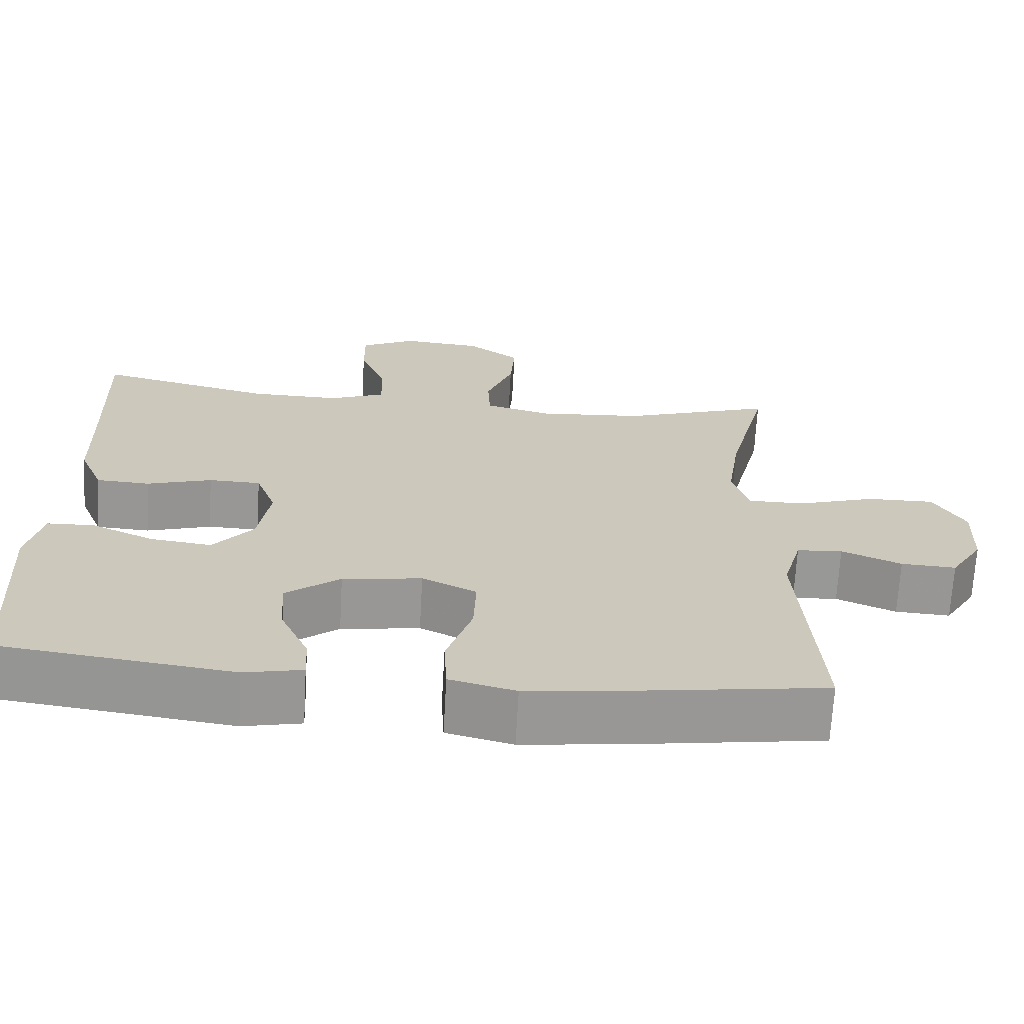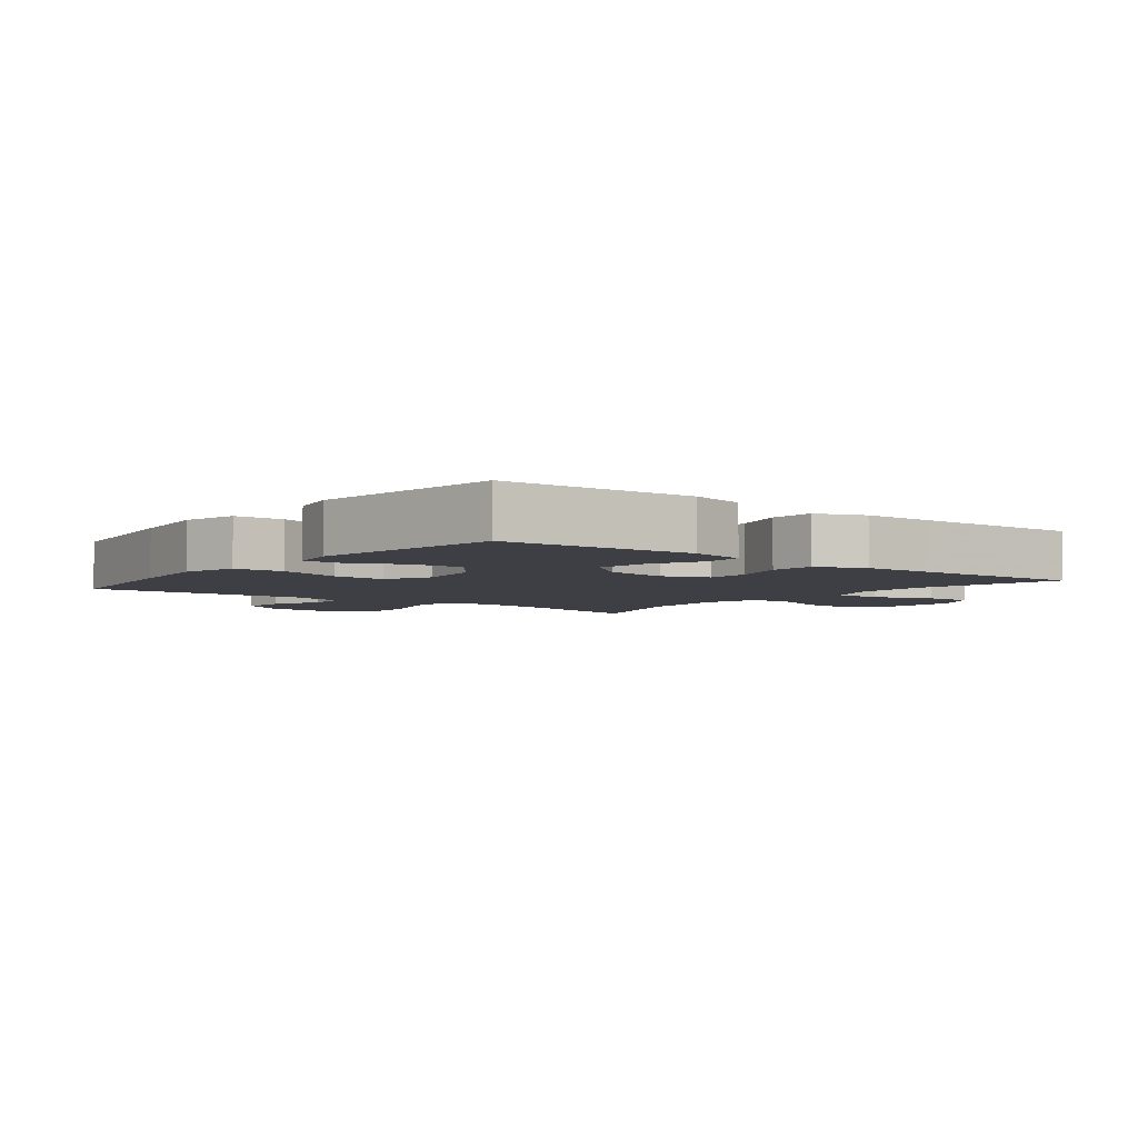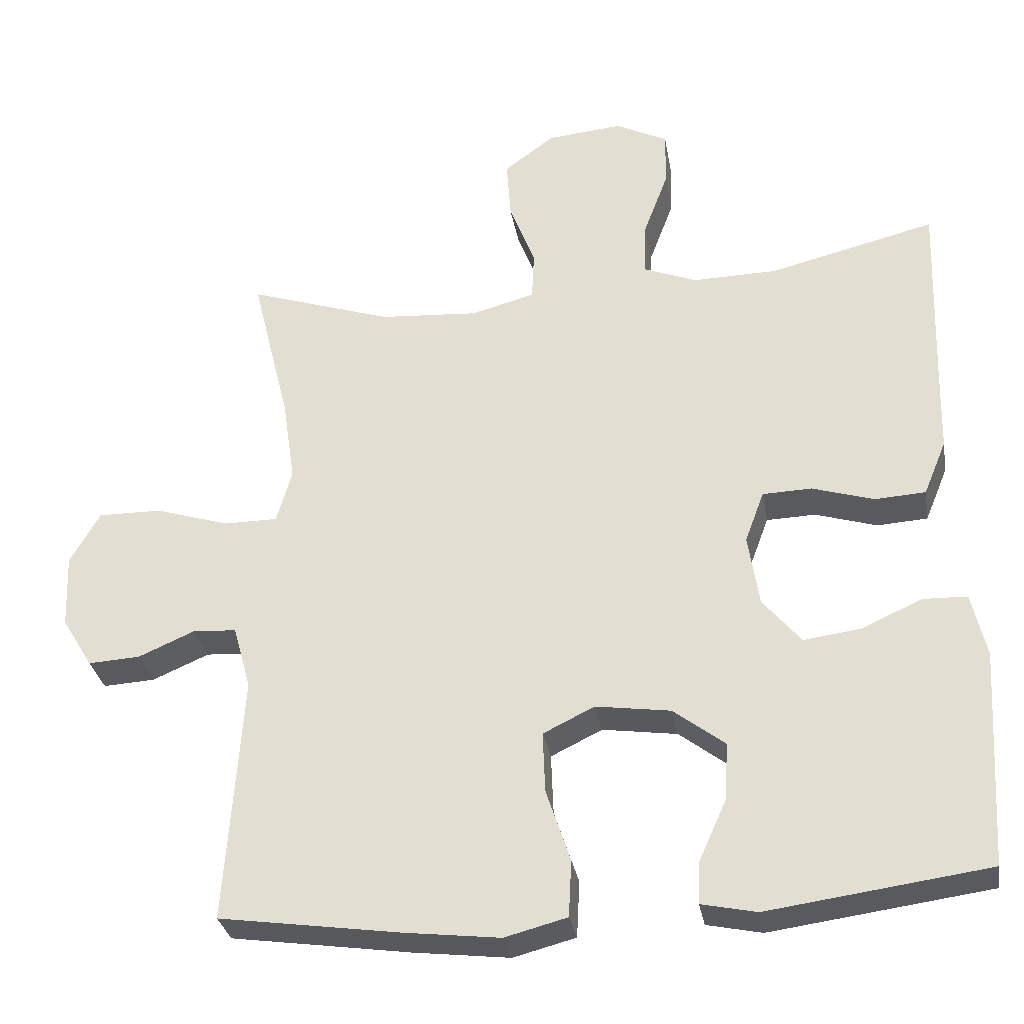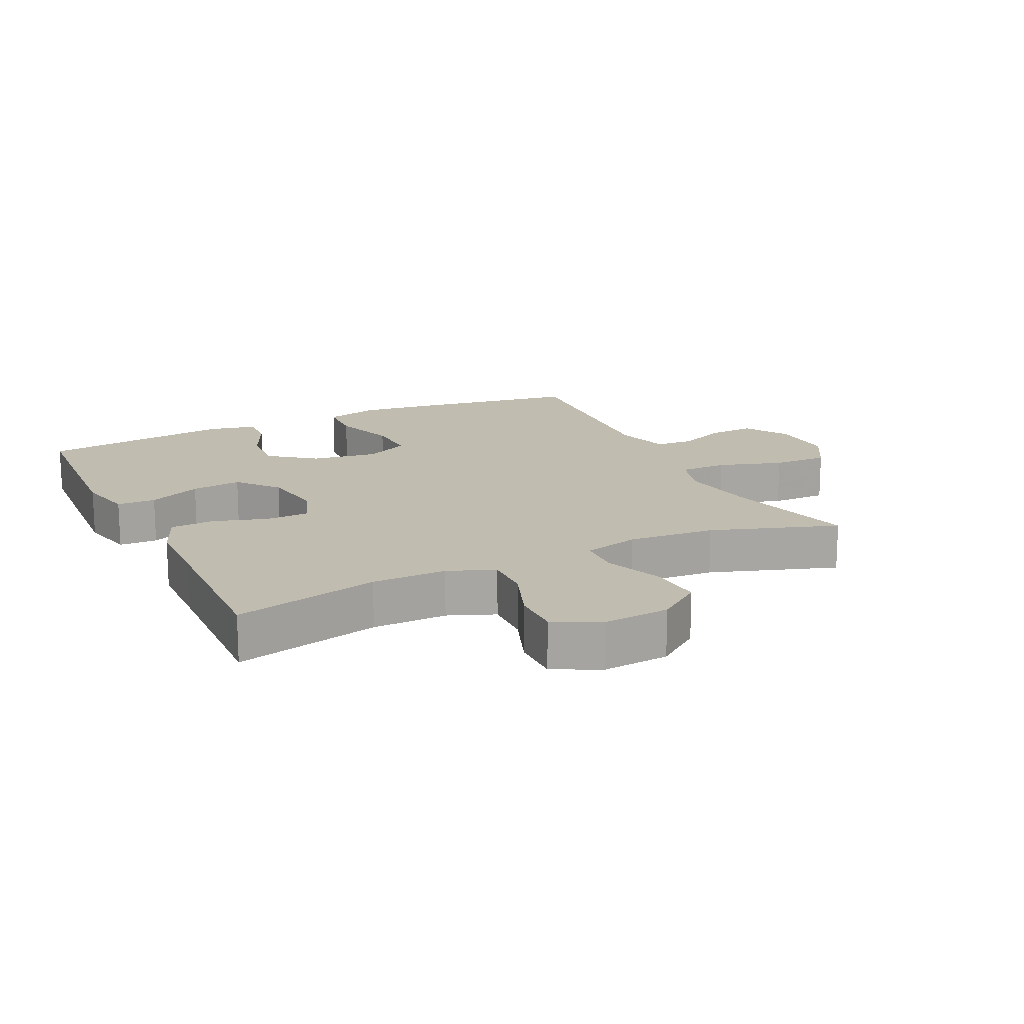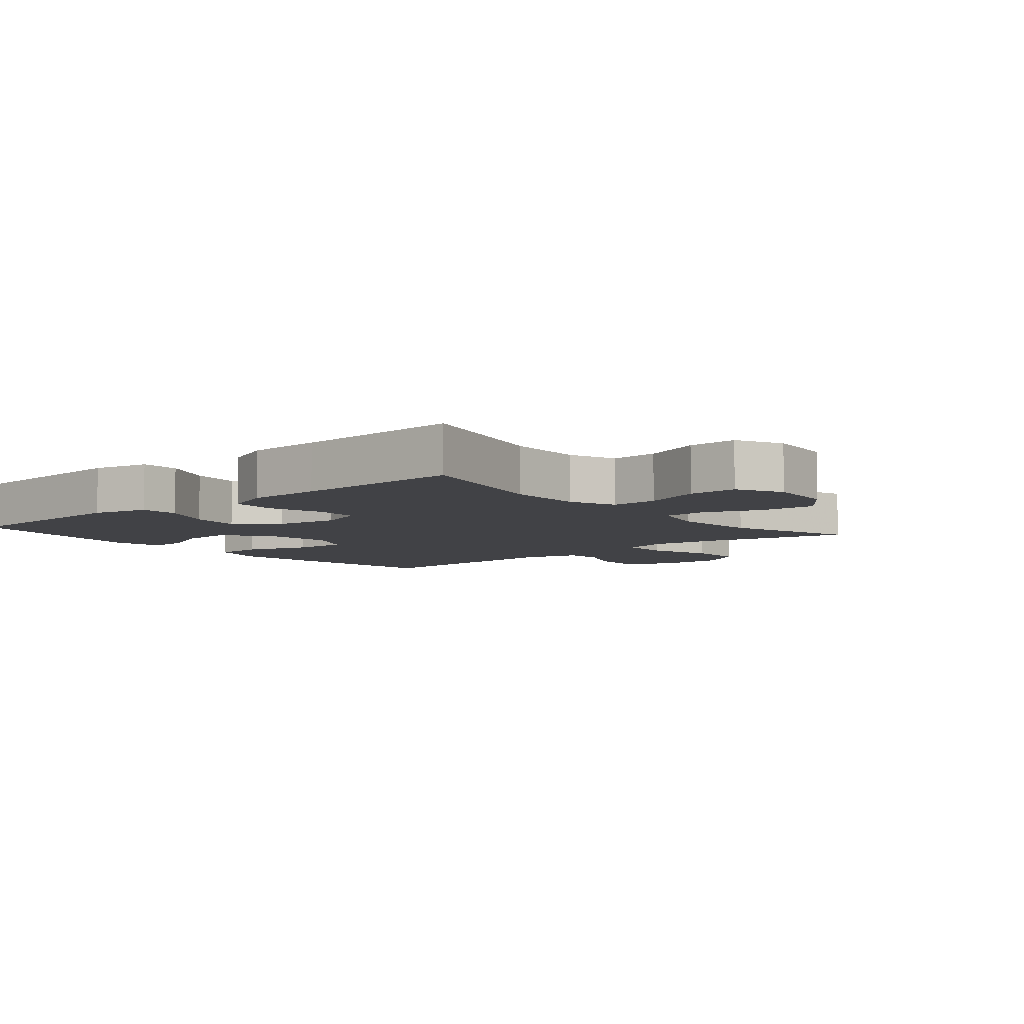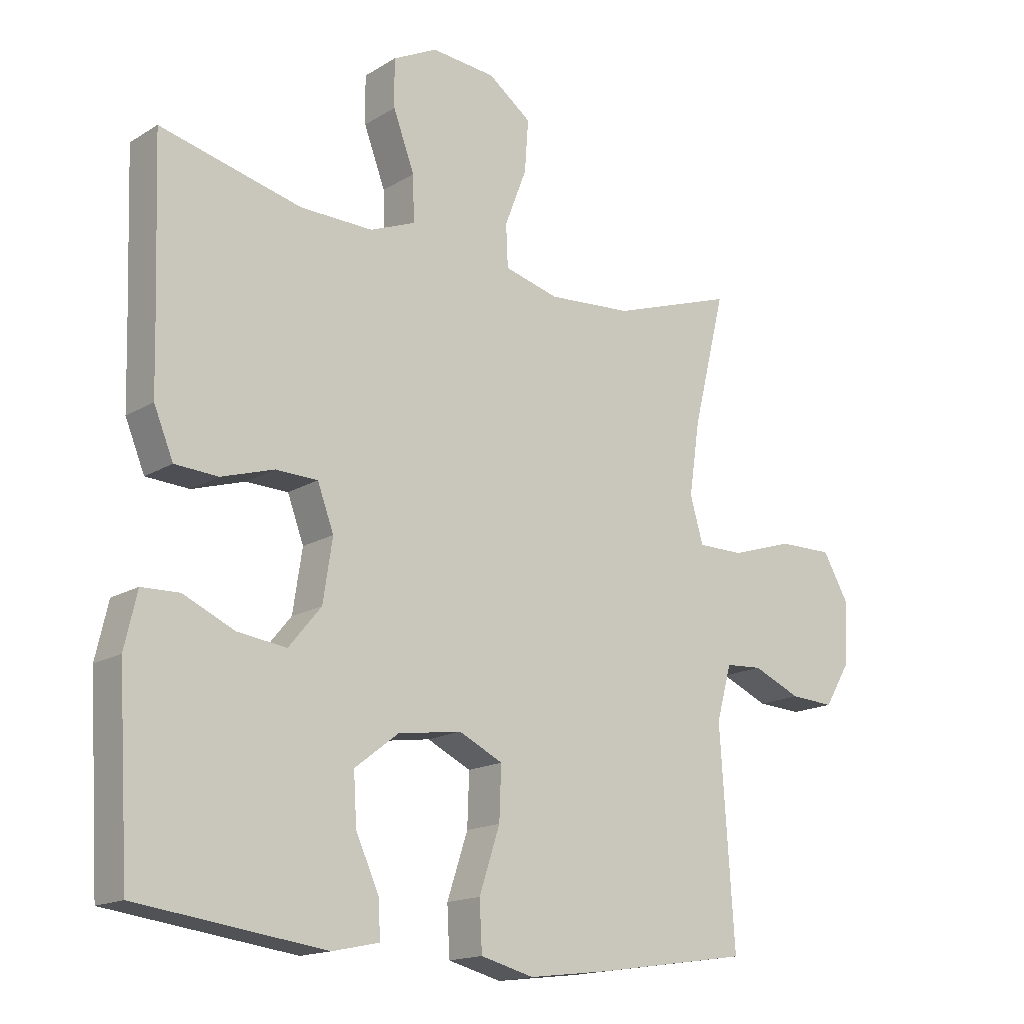
<metadata>
{"format":"obj","ext":"obj","renderer":"f3d","projection":"perspective","resolution":1024,"background":"white","views":[{"elev":-68.3,"azim":-3.2,"up":"+Z"},{"elev":-4.5,"azim":-128.2,"up":"+Y"},{"elev":-31.3,"azim":-170.2,"up":"+Z"},{"elev":16.3,"azim":-25.7,"up":"+Y"},{"elev":-6.6,"azim":-49.8,"up":"+Y"},{"elev":-16.1,"azim":-38.9,"up":"+Z"}]}
</metadata>
<code>
v -0.5 0.07 -0.5
v -0.518 0.07 -0.204
v -0.498 0.07 -0.117
v -0.438 0.07 -0.115
v -0.356 0.07 -0.152
v -0.278 0.07 -0.162
v -0.226 0.07 -0.099
v -0.211 0.07 -0.001
v -0.237 0.07 0.069
v -0.304 0.07 0.071
v -0.388 0.07 0.045
v -0.457 0.07 0.049
v -0.488 0.07 0.124
v -0.491 0.07 0.24
v -0.5 0.07 0.5
v -0.274 0.07 0.445
v -0.158 0.07 0.443
v -0.086 0.07 0.472
v -0.088 0.07 0.545
v -0.122 0.07 0.636
v -0.123 0.07 0.712
v -0.052 0.07 0.748
v 0.051 0.07 0.739
v 0.12 0.07 0.688
v 0.114 0.07 0.605
v 0.079 0.07 0.514
v 0.082 0.07 0.447
v 0.169 0.07 0.424
v 0.304 0.07 0.434
v 0.5 0.07 0.5
v 0.448 0.07 0.289
v 0.431 0.07 0.173
v 0.452 0.07 0.1
v 0.526 0.07 0.1
v 0.626 0.07 0.132
v 0.713 0.07 0.133
v 0.754 0.07 0.062
v 0.75 0.07 -0.039
v 0.708 0.07 -0.108
v 0.637 0.07 -0.104
v 0.56 0.07 -0.071
v 0.501 0.07 -0.075
v 0.477 0.07 -0.162
v 0.5 0.07 -0.5
v 0.256 0.07 -0.536
v 0.124 0.07 -0.552
v 0.039 0.07 -0.53
v 0.035 0.07 -0.453
v 0.068 0.07 -0.353
v 0.071 0.07 -0.27
v 0.001 0.07 -0.236
v -0.101 0.07 -0.251
v -0.171 0.07 -0.305
v -0.166 0.07 -0.384
v -0.129 0.07 -0.466
v -0.126 0.07 -0.524
v -0.201 0.07 -0.54
v -0.5 0 -0.5
v -0.518 0 -0.204
v -0.498 0 -0.117
v -0.438 0 -0.115
v -0.356 0 -0.152
v -0.278 0 -0.162
v -0.226 0 -0.099
v -0.211 0 -0.001
v -0.237 0 0.069
v -0.304 0 0.071
v -0.388 0 0.045
v -0.457 0 0.049
v -0.488 0 0.124
v -0.491 0 0.24
v -0.5 0 0.5
v -0.274 0 0.445
v -0.158 0 0.443
v -0.086 0 0.472
v -0.088 0 0.545
v -0.122 0 0.636
v -0.123 0 0.712
v -0.052 0 0.748
v 0.051 0 0.739
v 0.12 0 0.688
v 0.114 0 0.605
v 0.079 0 0.514
v 0.082 0 0.447
v 0.169 0 0.424
v 0.304 0 0.434
v 0.5 0 0.5
v 0.448 0 0.289
v 0.431 0 0.173
v 0.452 0 0.1
v 0.526 0 0.1
v 0.626 0 0.132
v 0.713 0 0.133
v 0.754 0 0.062
v 0.75 0 -0.039
v 0.708 0 -0.108
v 0.637 0 -0.104
v 0.56 0 -0.071
v 0.501 0 -0.075
v 0.477 0 -0.162
v 0.5 0 -0.5
v 0.256 0 -0.536
v 0.124 0 -0.552
v 0.039 0 -0.53
v 0.035 0 -0.453
v 0.068 0 -0.353
v 0.071 0 -0.27
v 0.001 0 -0.236
v -0.101 0 -0.251
v -0.171 0 -0.305
v -0.166 0 -0.384
v -0.129 0 -0.466
v -0.126 0 -0.524
v -0.201 0 -0.54
f 54 55 56 57
f 53 54 57 1
f 52 53 1 2
f 51 52 2
f 46 47 48 49
f 46 49 50
f 43 44 45 46
f 42 43 46 50
f 38 39 40 41
f 38 41 42
f 37 38 42
f 34 35 36 37
f 33 34 37 42
f 32 33 42 50
f 29 30 31
f 28 29 31 32
f 27 28 32 50
f 23 24 25 26
f 19 20 21 22
f 18 19 22 23
f 14 15 16
f 14 16 17
f 13 14 17 18
f 10 11 12 13
f 9 10 13 18
f 2 3 4 5
f 51 2 5 6
f 26 27 50 51
f 8 9 18 23
f 7 8 23 26
f 51 6 7
f 7 26 51
f 114 113 112 111
f 58 114 111 110
f 59 58 110 109
f 59 109 108
f 106 105 104 103
f 107 106 103
f 103 102 101 100
f 107 103 100 99
f 98 97 96 95
f 99 98 95
f 99 95 94
f 94 93 92 91
f 99 94 91 90
f 107 99 90 89
f 88 87 86
f 89 88 86 85
f 107 89 85 84
f 83 82 81 80
f 79 78 77 76
f 80 79 76 75
f 73 72 71
f 74 73 71
f 75 74 71 70
f 70 69 68 67
f 75 70 67 66
f 62 61 60 59
f 63 62 59 108
f 108 107 84 83
f 80 75 66 65
f 83 80 65 64
f 64 63 108
f 108 83 64
f 1 58 59 2
f 2 59 60 3
f 3 60 61 4
f 4 61 62 5
f 5 62 63 6
f 6 63 64 7
f 7 64 65 8
f 8 65 66 9
f 9 66 67 10
f 10 67 68 11
f 11 68 69 12
f 12 69 70 13
f 13 70 71 14
f 14 71 72 15
f 15 72 73 16
f 16 73 74 17
f 17 74 75 18
f 18 75 76 19
f 19 76 77 20
f 20 77 78 21
f 21 78 79 22
f 22 79 80 23
f 23 80 81 24
f 24 81 82 25
f 25 82 83 26
f 26 83 84 27
f 27 84 85 28
f 28 85 86 29
f 29 86 87 30
f 30 87 88 31
f 31 88 89 32
f 32 89 90 33
f 33 90 91 34
f 34 91 92 35
f 35 92 93 36
f 36 93 94 37
f 37 94 95 38
f 38 95 96 39
f 39 96 97 40
f 40 97 98 41
f 41 98 99 42
f 42 99 100 43
f 43 100 101 44
f 44 101 102 45
f 45 102 103 46
f 46 103 104 47
f 47 104 105 48
f 48 105 106 49
f 49 106 107 50
f 50 107 108 51
f 51 108 109 52
f 52 109 110 53
f 53 110 111 54
f 54 111 112 55
f 55 112 113 56
f 56 113 114 57
f 57 114 58 1

</code>
